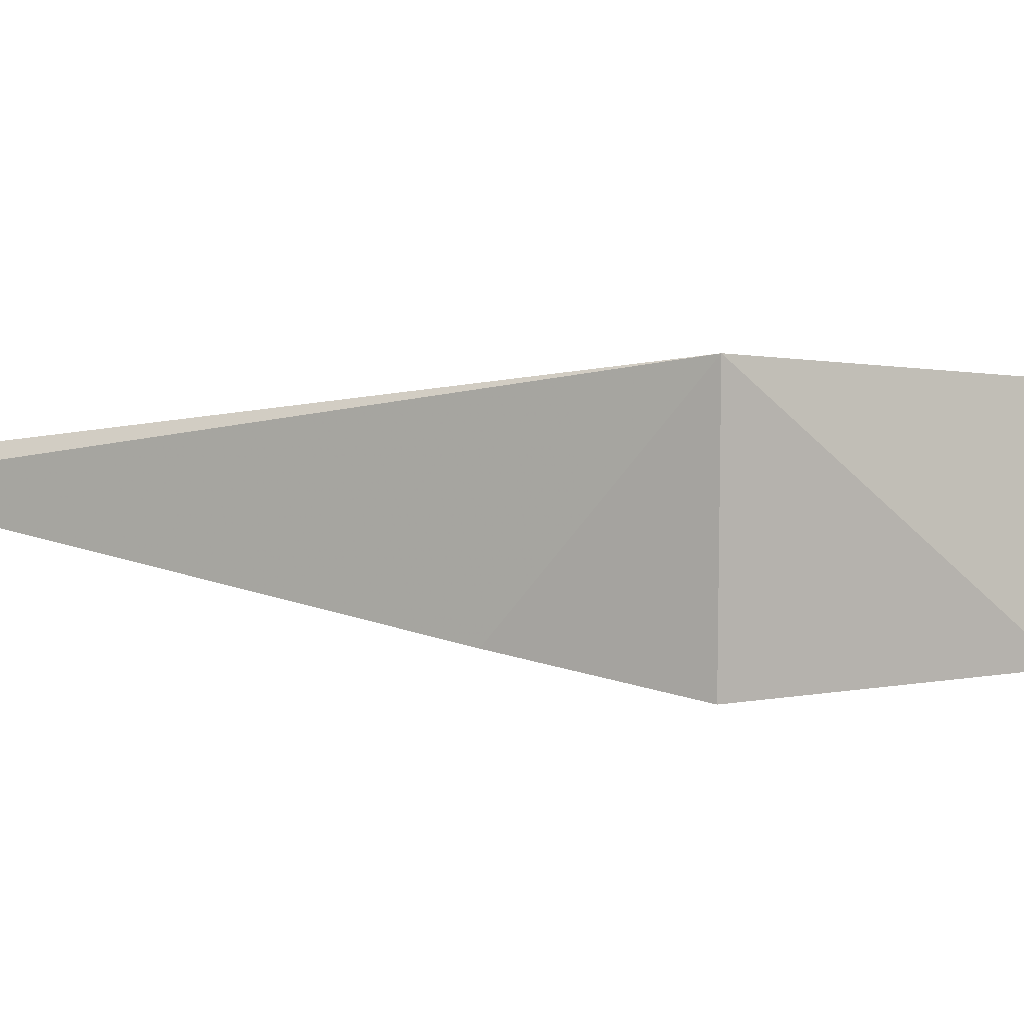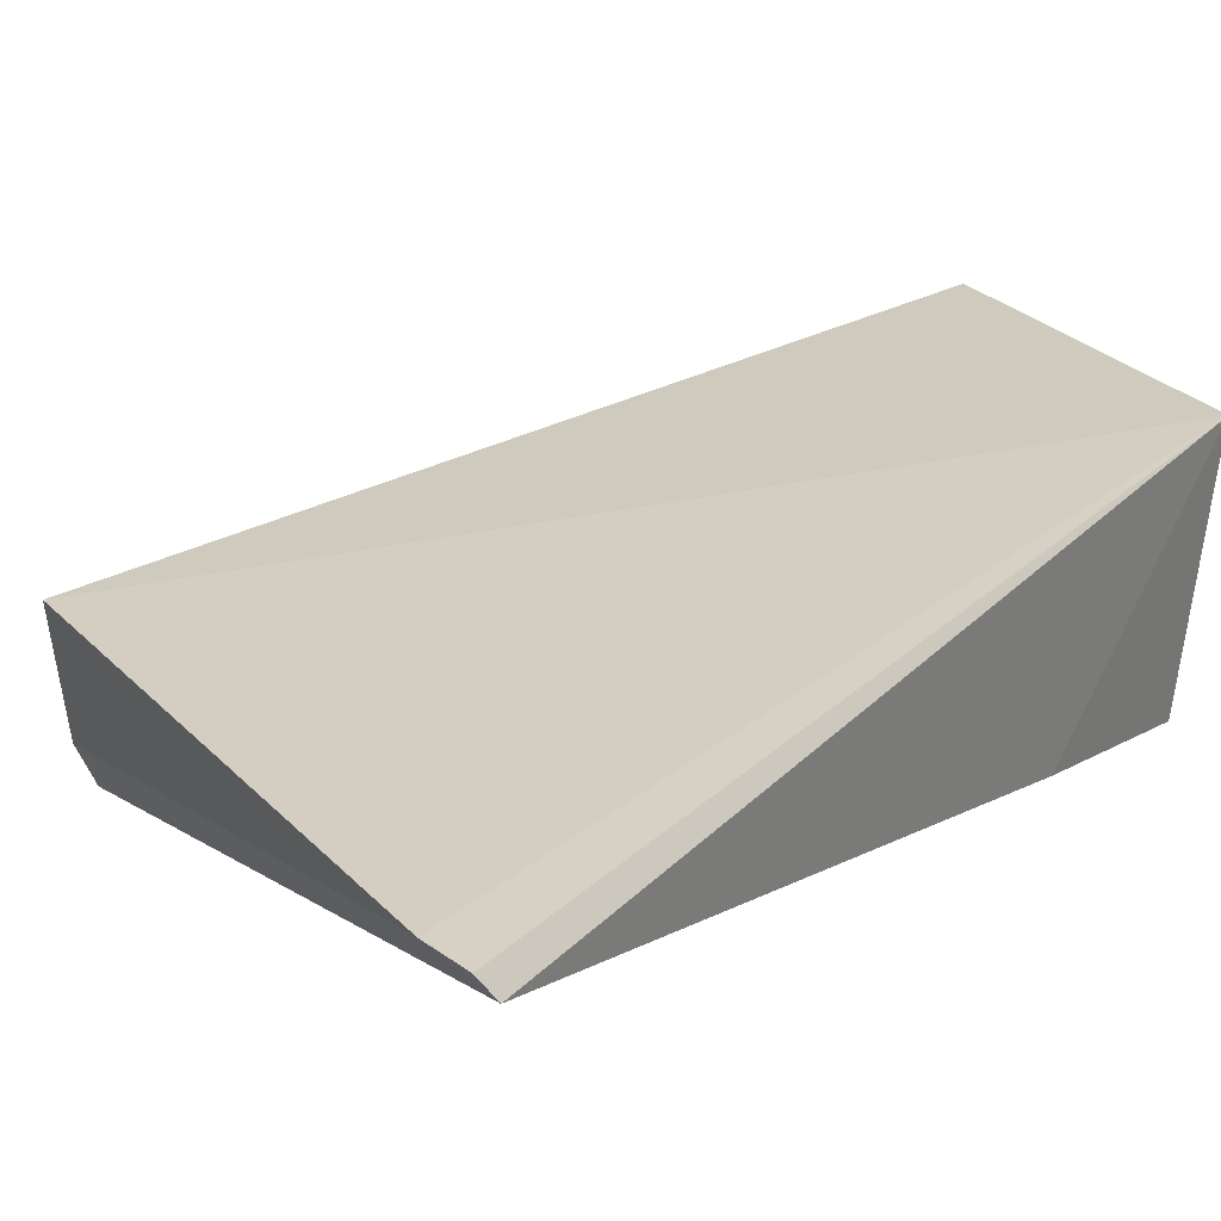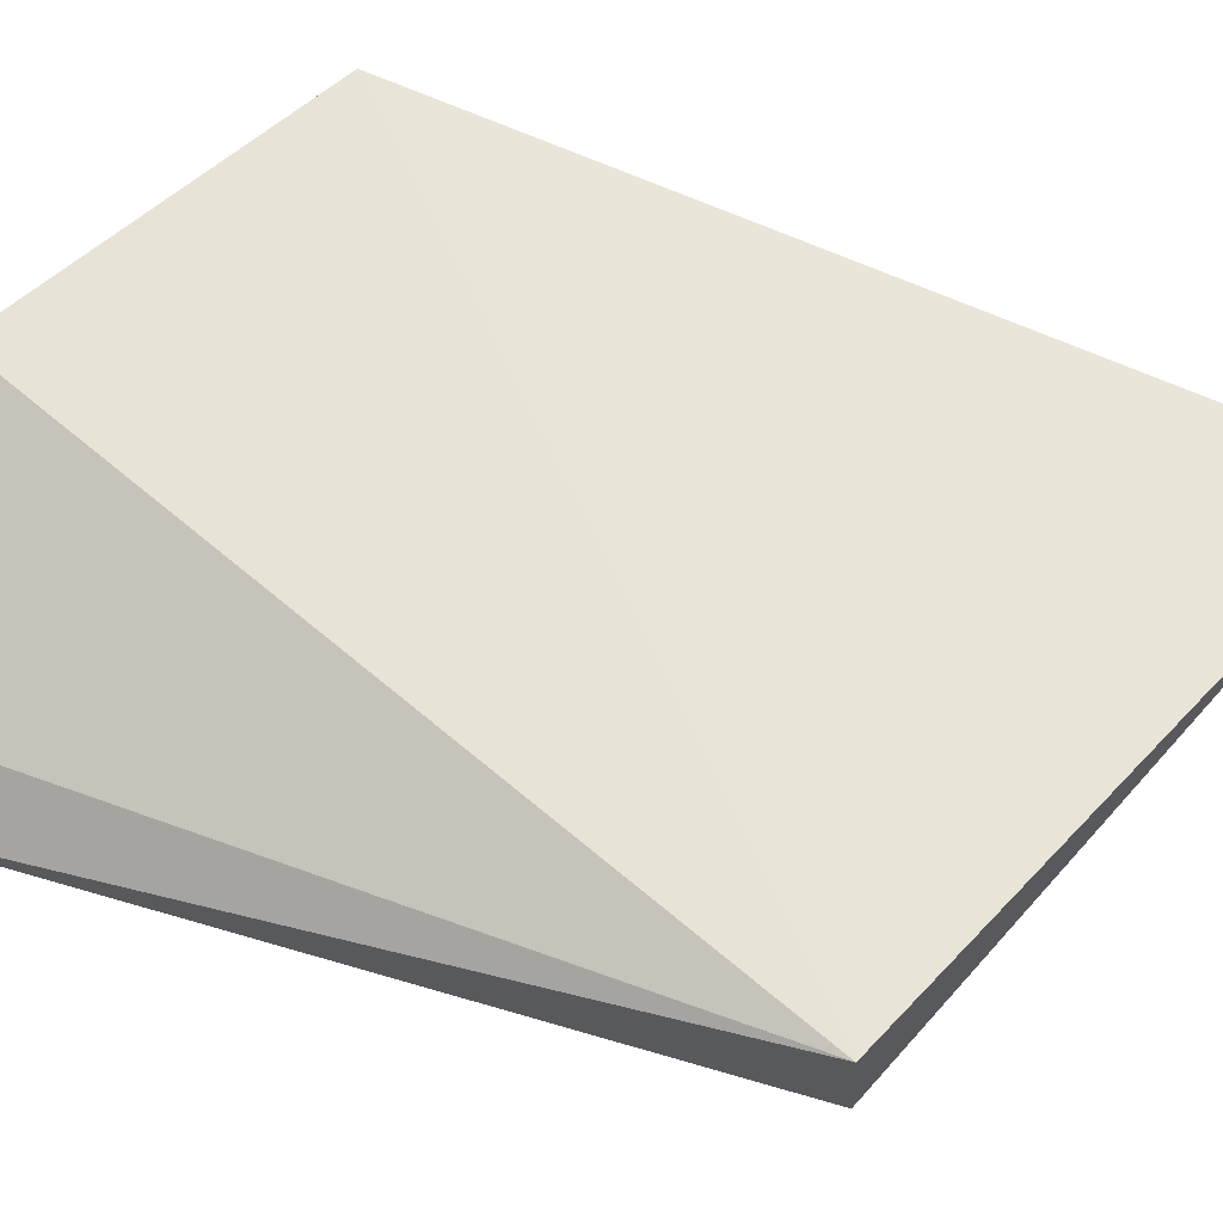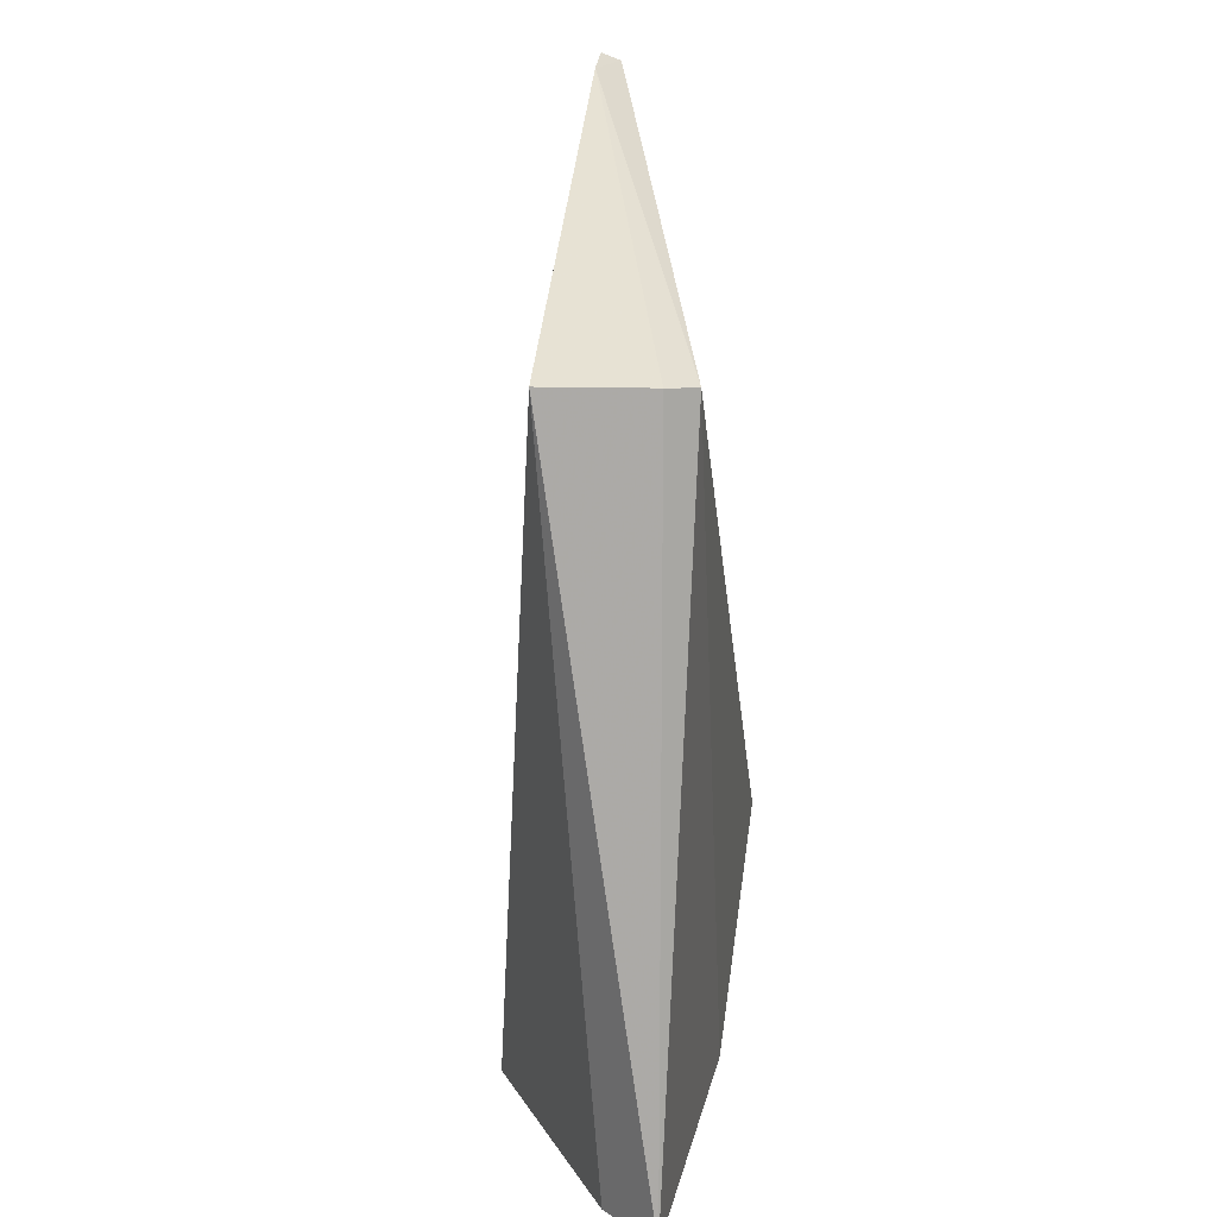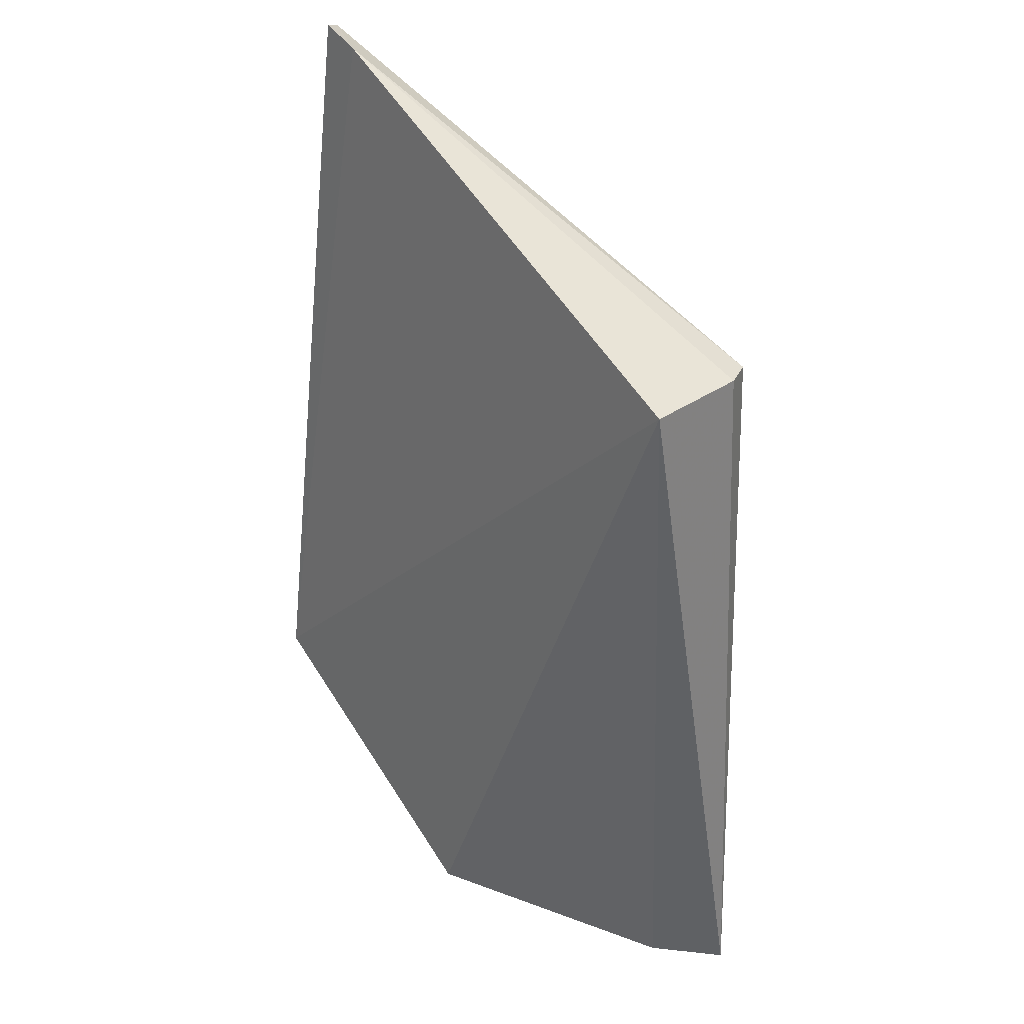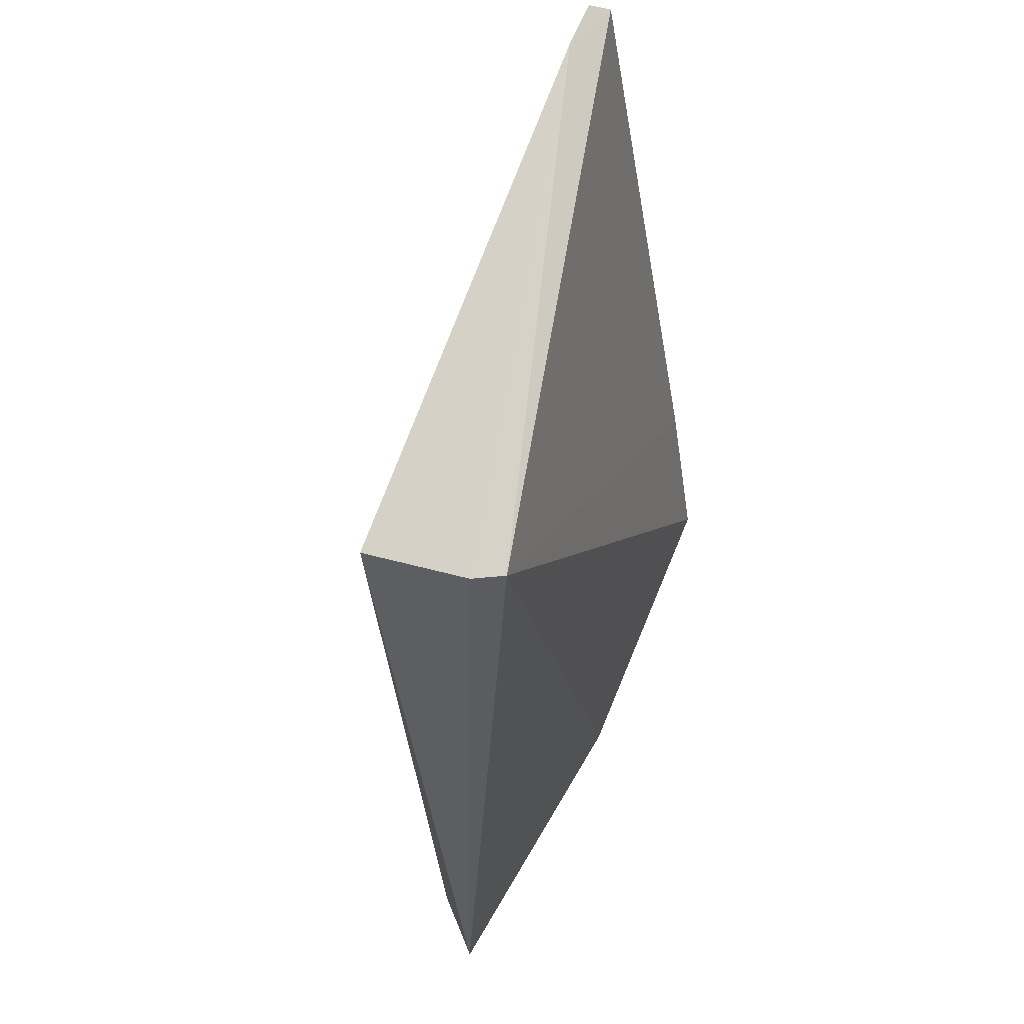
<metadata>
{"format":"obj","ext":"obj","renderer":"f3d","projection":"perspective","resolution":1024,"background":"white","views":[{"elev":1.8,"azim":-63.1,"up":"+Z"},{"elev":24.8,"azim":-142.6,"up":"+Z"},{"elev":56.8,"azim":110.7,"up":"+Z"},{"elev":17.4,"azim":97.1,"up":"+Y"},{"elev":34.0,"azim":54.8,"up":"+Y"},{"elev":54.0,"azim":114.4,"up":"+Y"}]}
</metadata>
<code>
v 0.03585 -0.01415 0.05507
v 0.03745 -0.06372 0.04782
v 0.03348 -0.01448 0.04628
v -0.001625 -0.0005499 0.05473
v -0.00252 -0.05247 0.06112
v -0.001122 -0.05173 0.04527
v 0.002365 -0.0007143 0.05593
v 0.03474 -0.01427 0.04815
v 0.01844 -0.06339 0.06009
v 0.01524 -0.06317 0.0461
v -0.001506 -0.03979 0.0474
v -0.0008079 1.868e-05 0.05596
v 0.03381 -0.06379 0.05154
f 7 3 4
f 7 5 1
f 8 1 2
f 8 2 3
f 8 7 1
f 8 3 7
f 9 1 5
f 10 6 3
f 10 3 2
f 10 9 5
f 10 5 6
f 11 4 3
f 11 3 6
f 11 6 5
f 11 5 4
f 12 7 4
f 12 4 5
f 12 5 7
f 13 2 1
f 13 1 9
f 13 10 2
f 13 9 10

</code>
